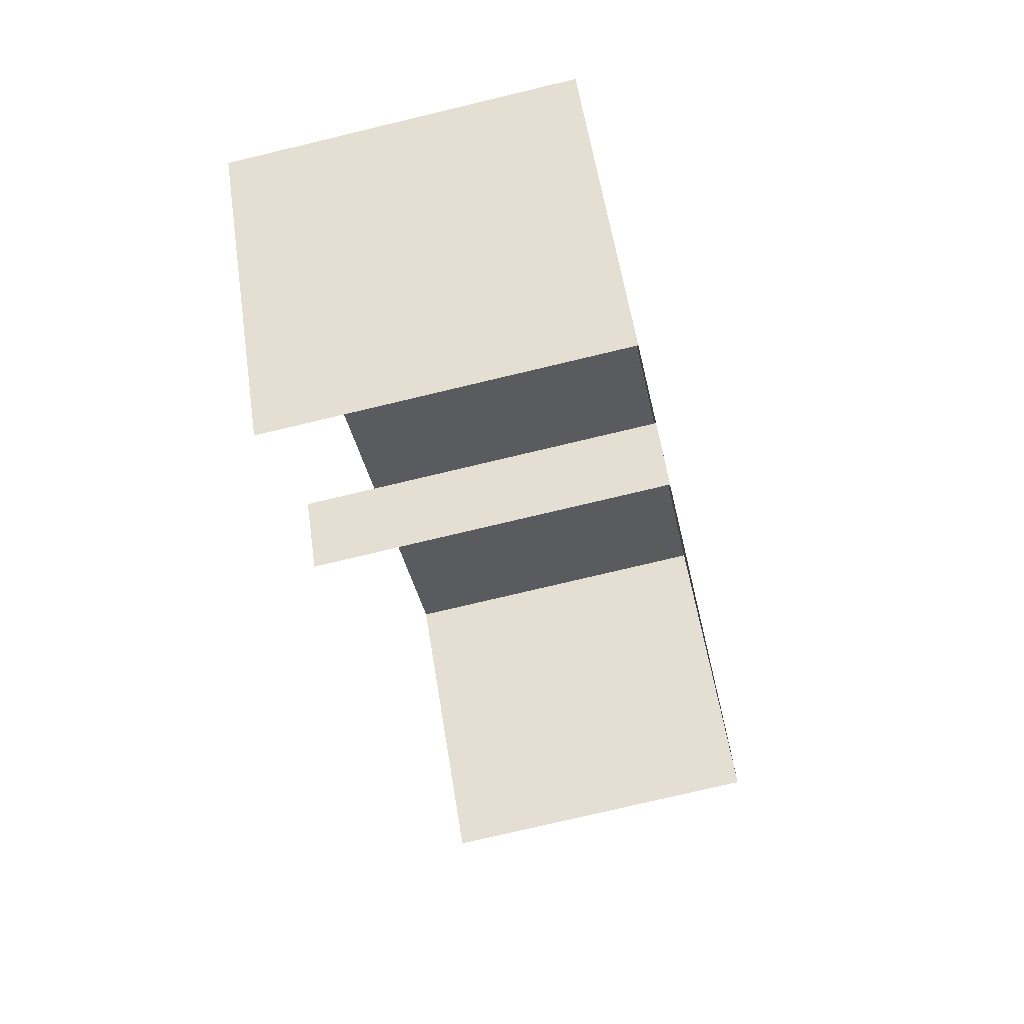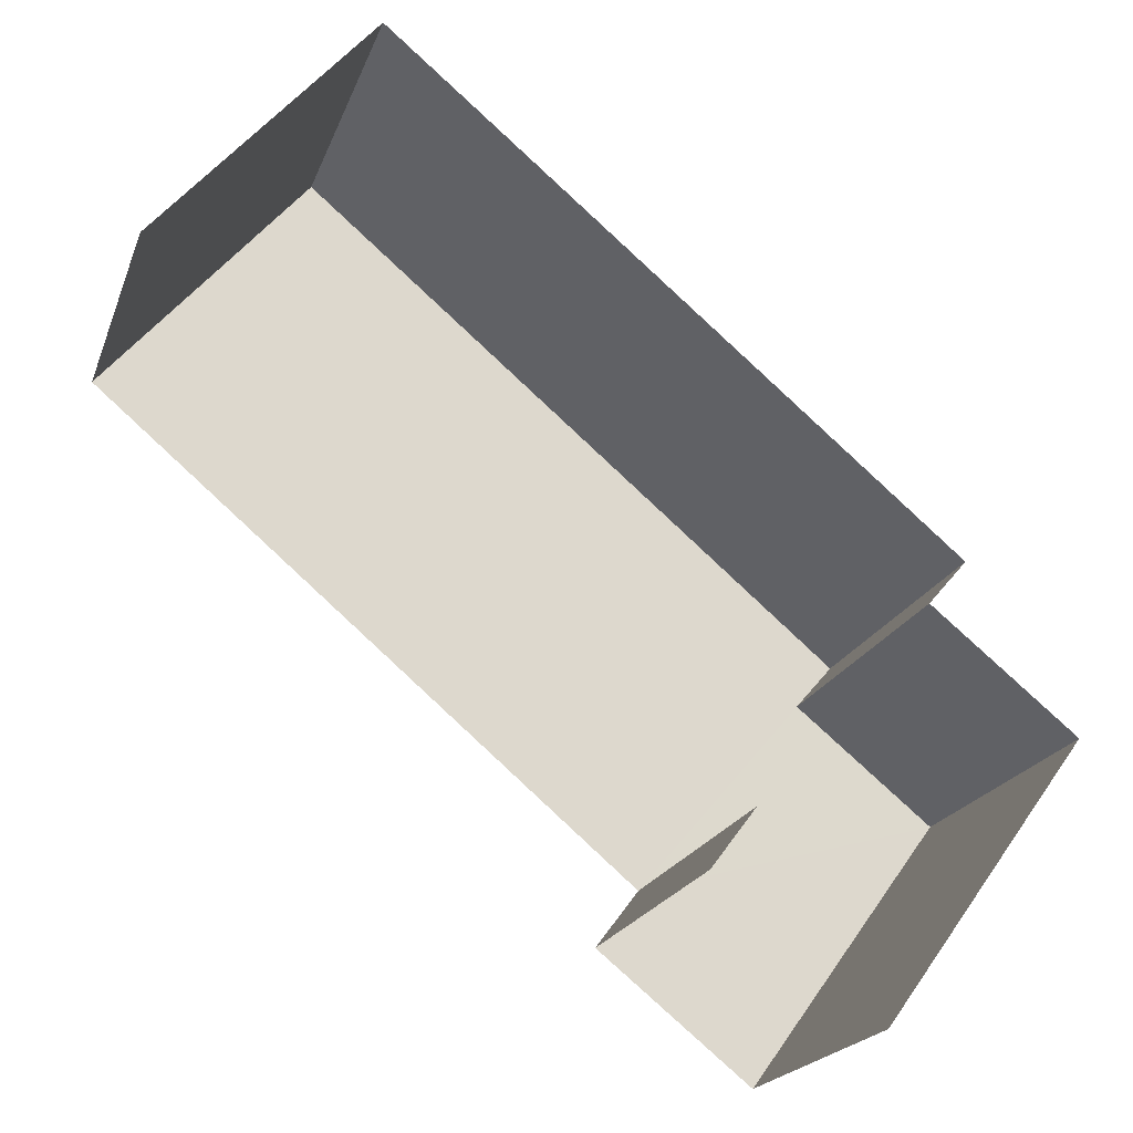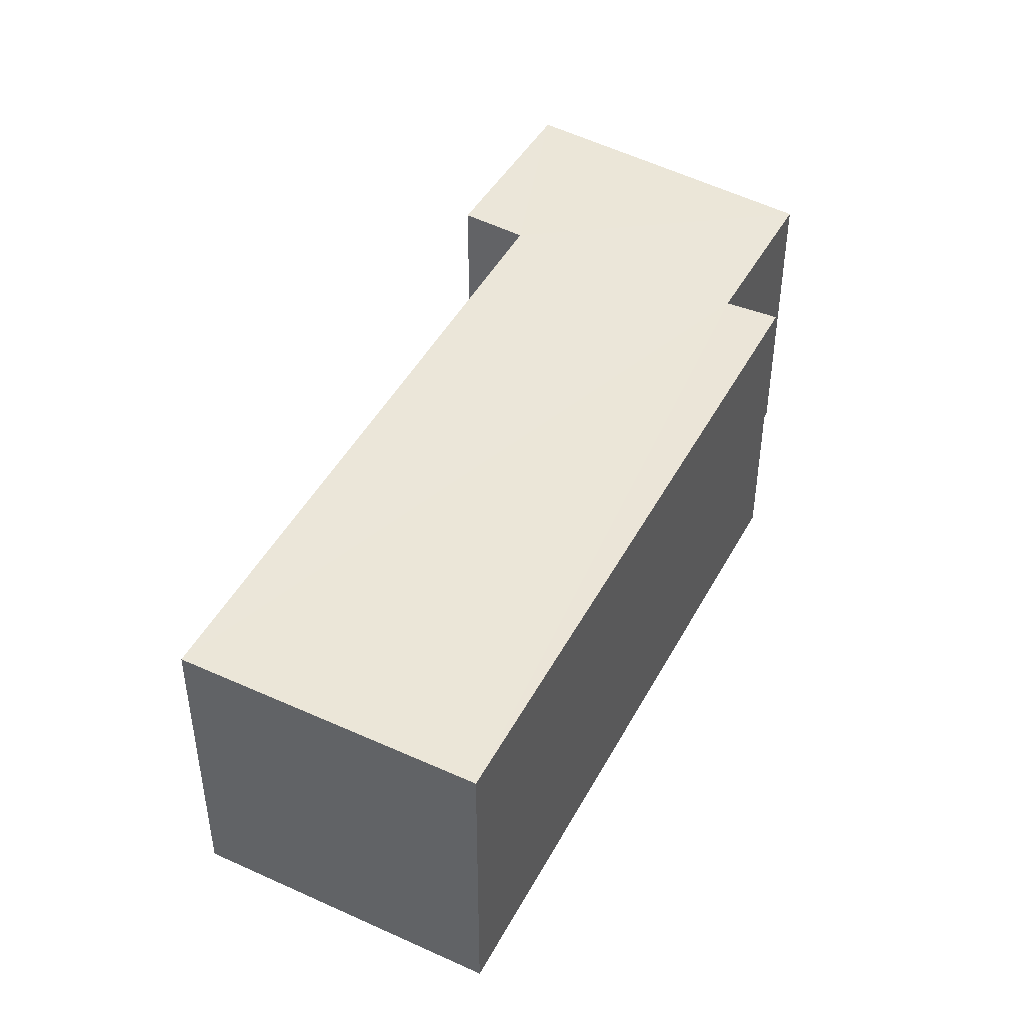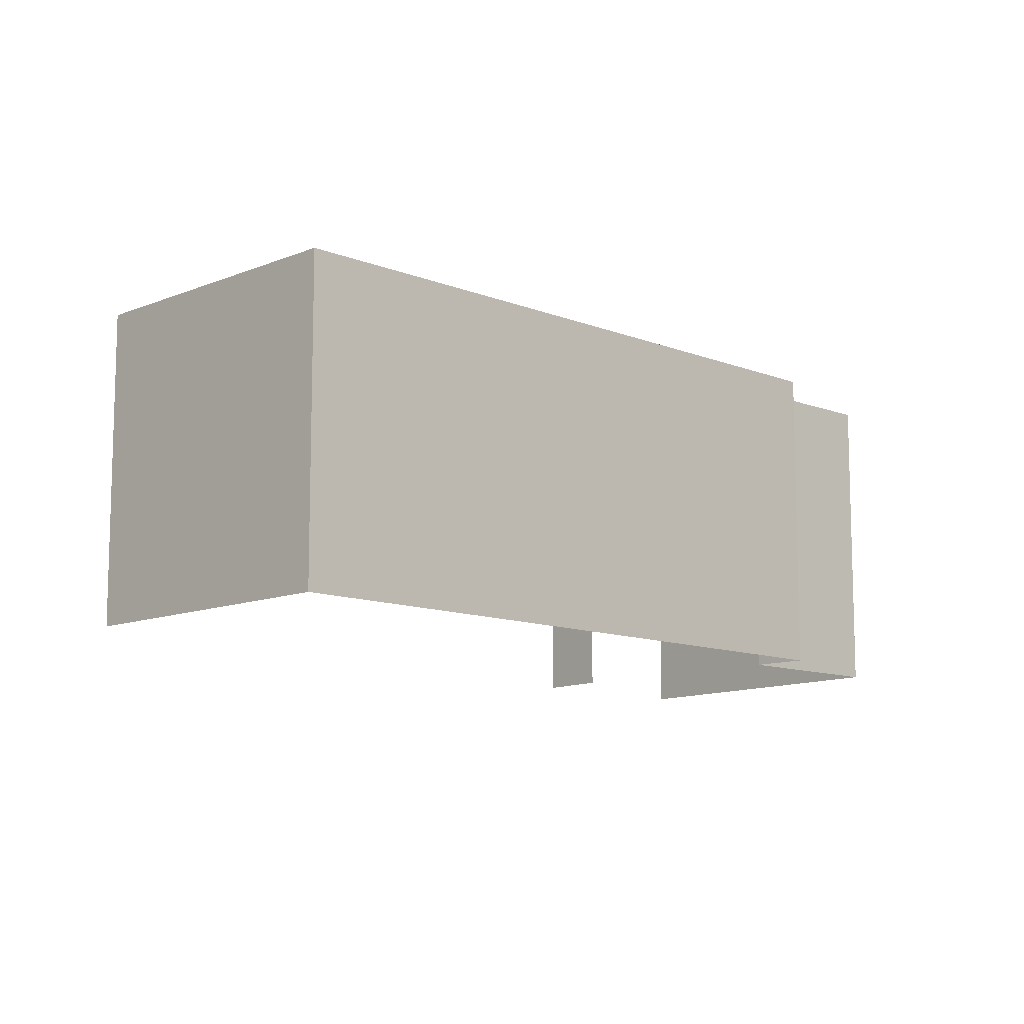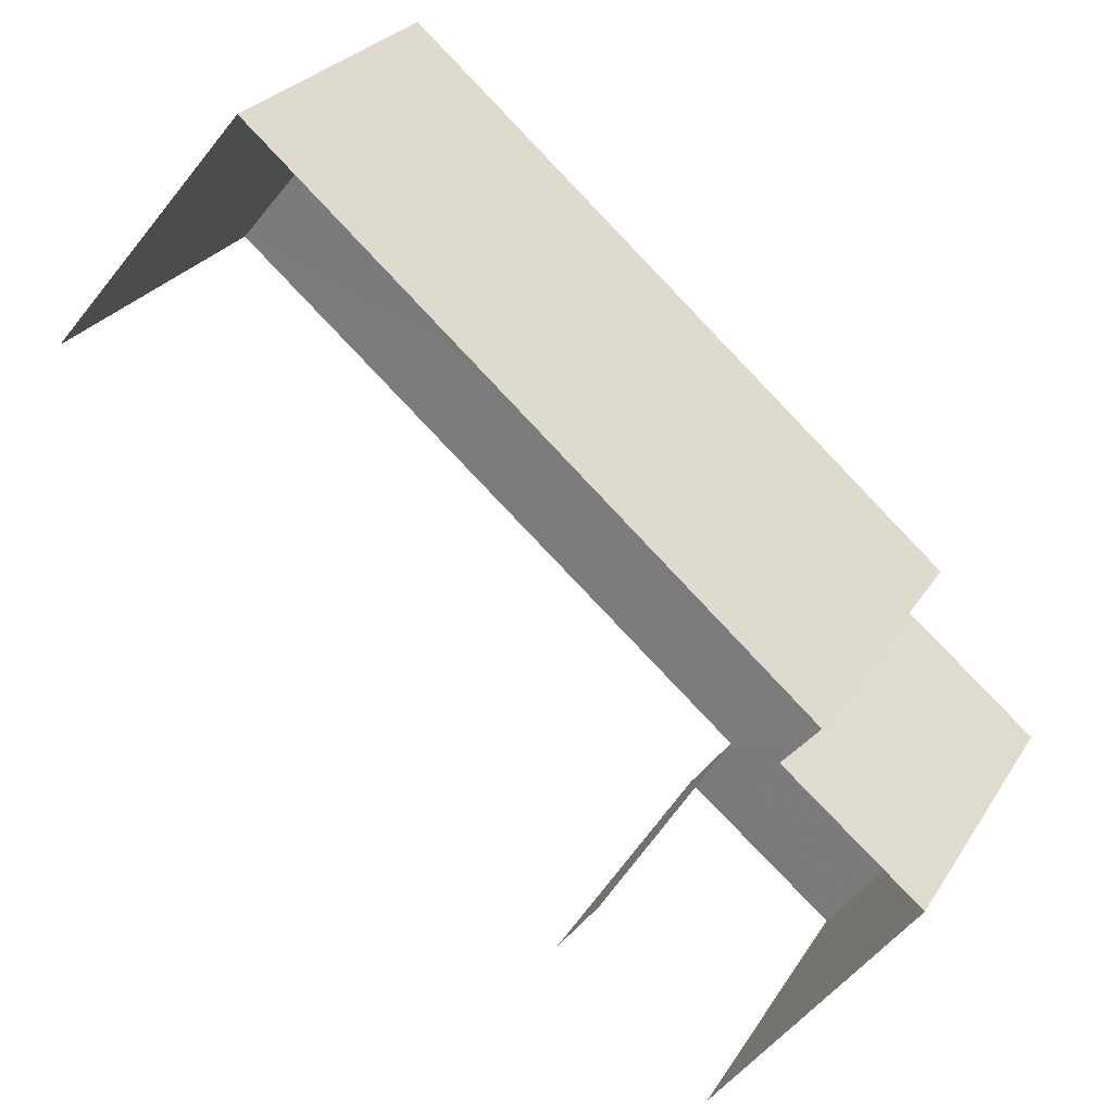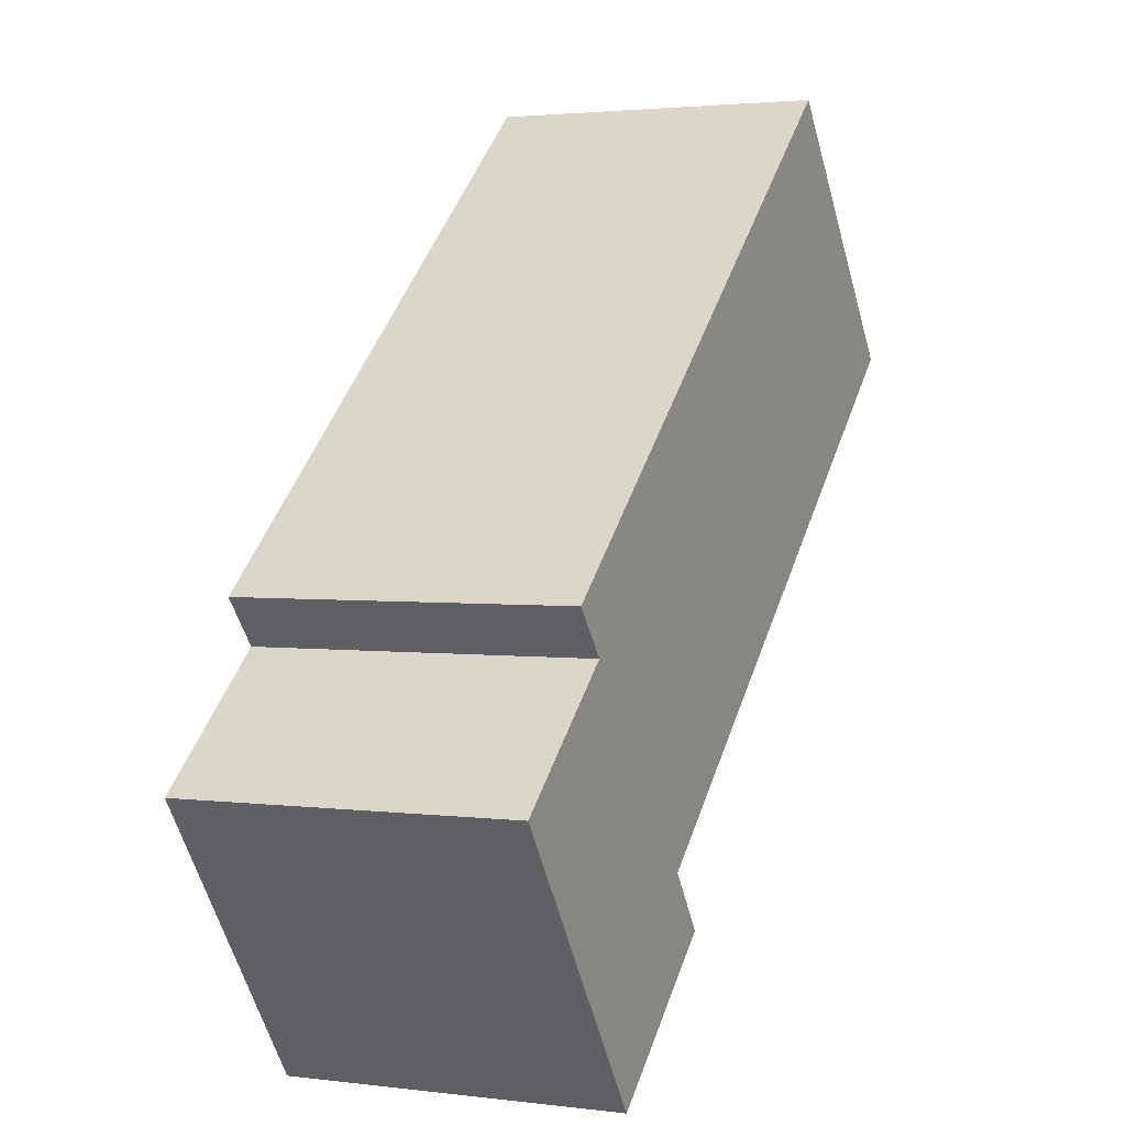
<metadata>
{"format":"obj","ext":"obj","renderer":"f3d","projection":"perspective","resolution":1024,"background":"white","views":[{"elev":-74.5,"azim":-76.4,"up":"+Y"},{"elev":-20.3,"azim":163.3,"up":"+Y"},{"elev":46.7,"azim":157.3,"up":"+Z"},{"elev":-10.9,"azim":175.3,"up":"+Z"},{"elev":26.6,"azim":-154.6,"up":"+Y"},{"elev":2.6,"azim":-65.9,"up":"+Y"}]}
</metadata>
<code>
v -2.254e+05 -1.283e+05 12.18
v -2.254e+05 -1.284e+05 12.18
v -2.254e+05 -1.284e+05 12.18
v -2.254e+05 -1.284e+05 12.18
v -2.254e+05 -1.284e+05 12.18
v -2.254e+05 -1.284e+05 12.18
v -2.254e+05 -1.284e+05 12.18
v -2.254e+05 -1.284e+05 12.18
v -2.254e+05 -1.284e+05 15.2
v -2.254e+05 -1.284e+05 15.2
v -2.254e+05 -1.284e+05 15.2
v -2.254e+05 -1.284e+05 15.2
v -2.254e+05 -1.284e+05 15.2
v -2.254e+05 -1.284e+05 15.2
v -2.254e+05 -1.283e+05 15.2
v -2.254e+05 -1.284e+05 15.2
f 1 2 3
f 4 1 3
f 5 6 7
f 2 5 3
f 3 5 8
f 8 5 7
f 5 2 13
f 9 5 13
f 10 7 6
f 11 10 6
f 9 10 11
f 12 10 9
f 9 13 14
f 14 13 15
f 14 15 16
f 12 9 14
f 14 16 4
f 3 14 4
f 6 9 11
f 6 5 9
f 13 2 1
f 15 13 1
f 14 8 12
f 14 3 8
f 10 8 7
f 10 12 8
f 15 1 4
f 16 15 4

</code>
